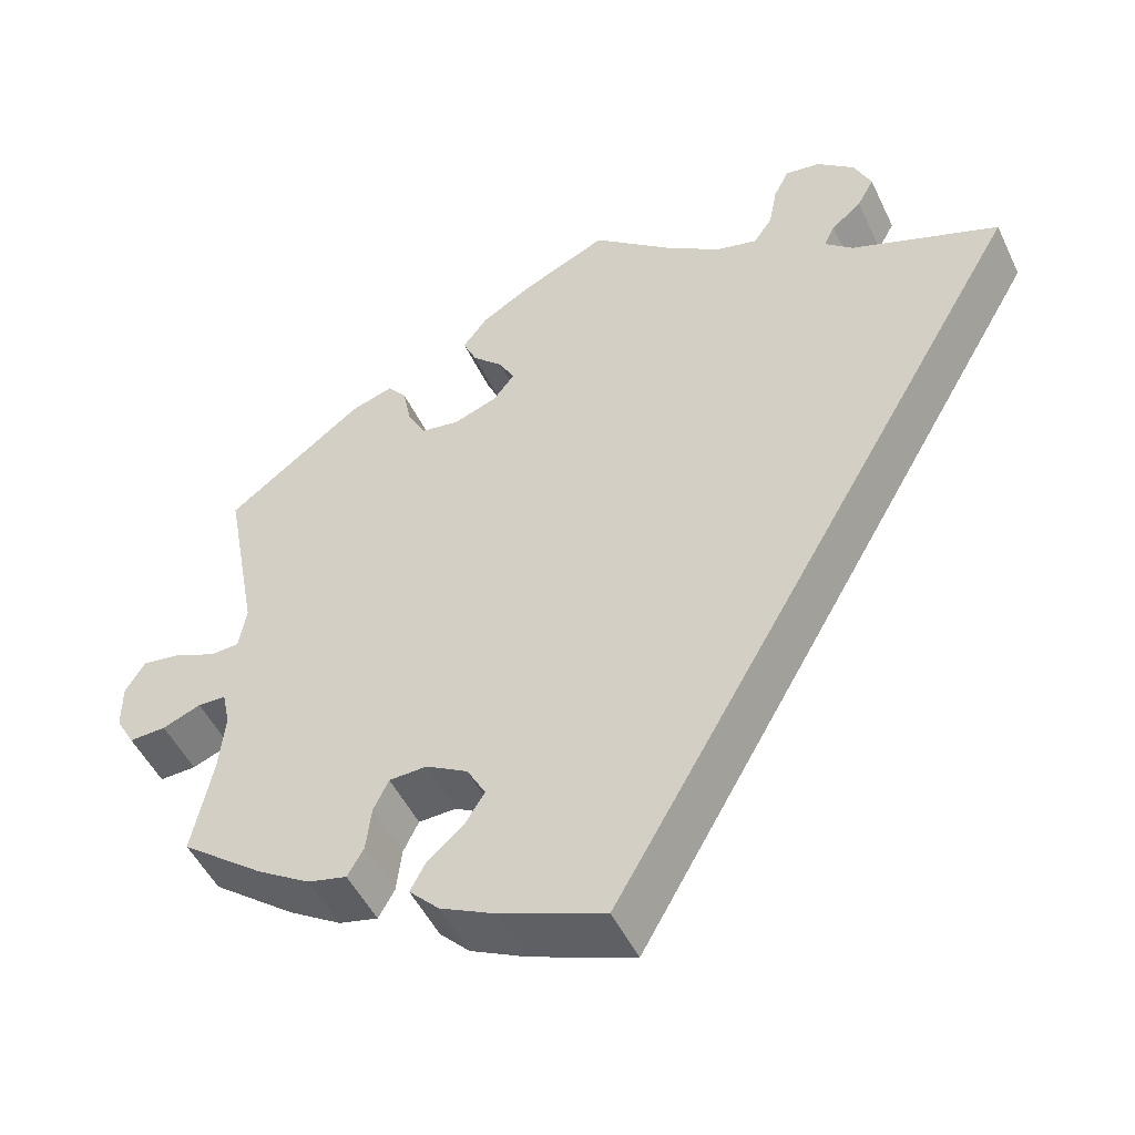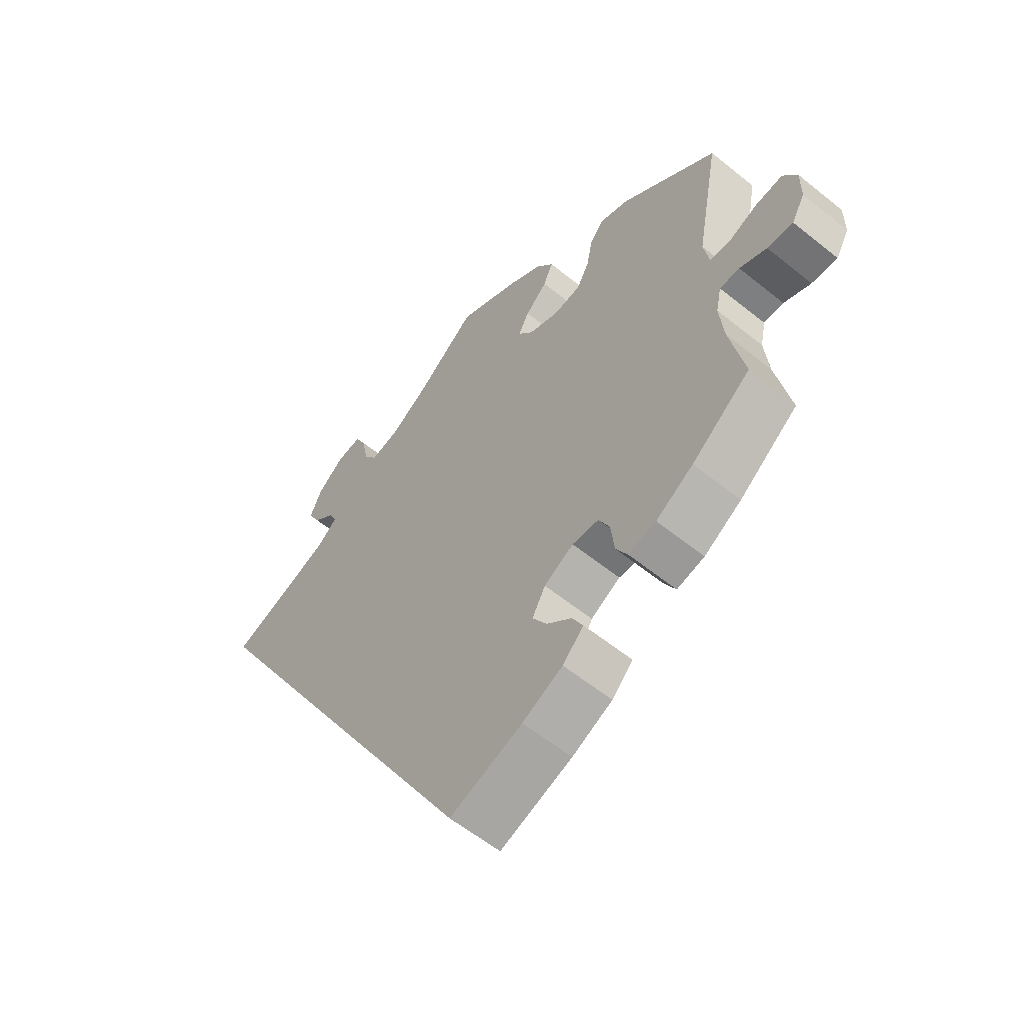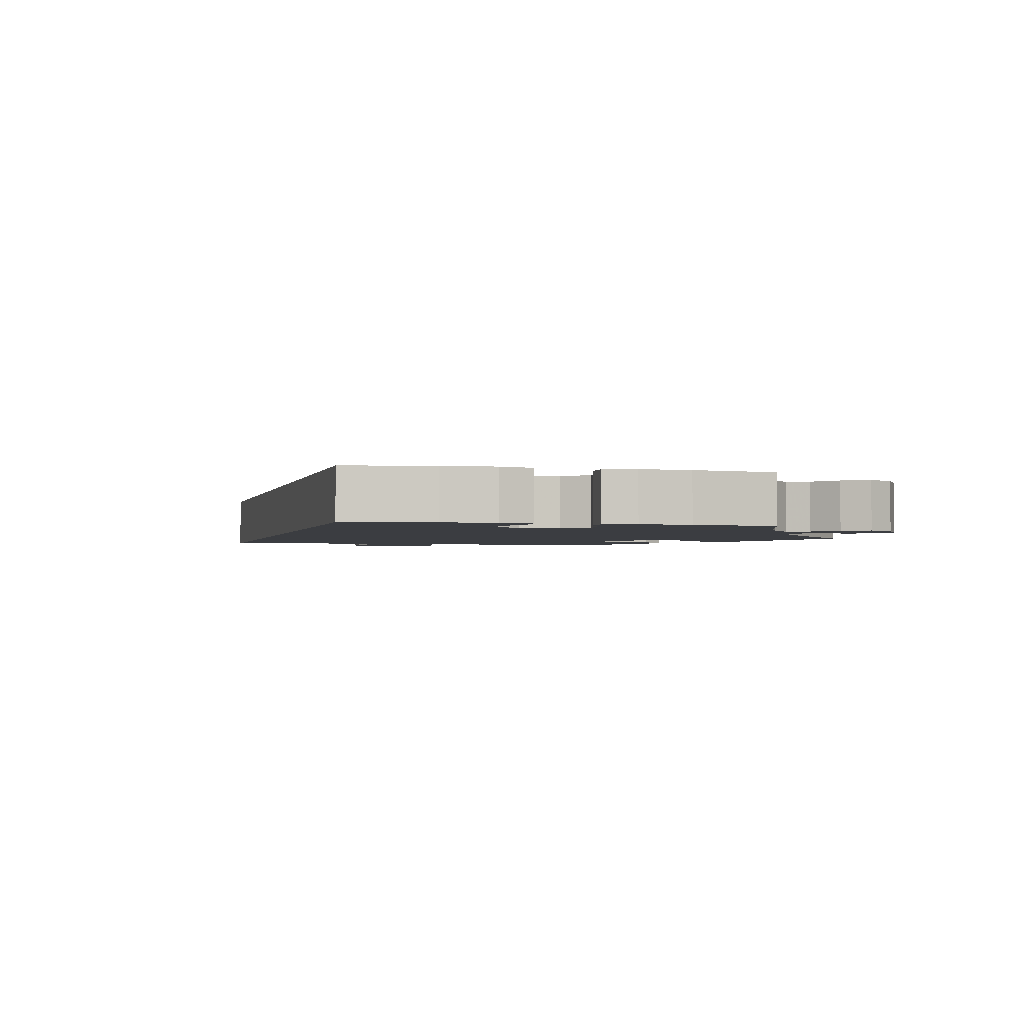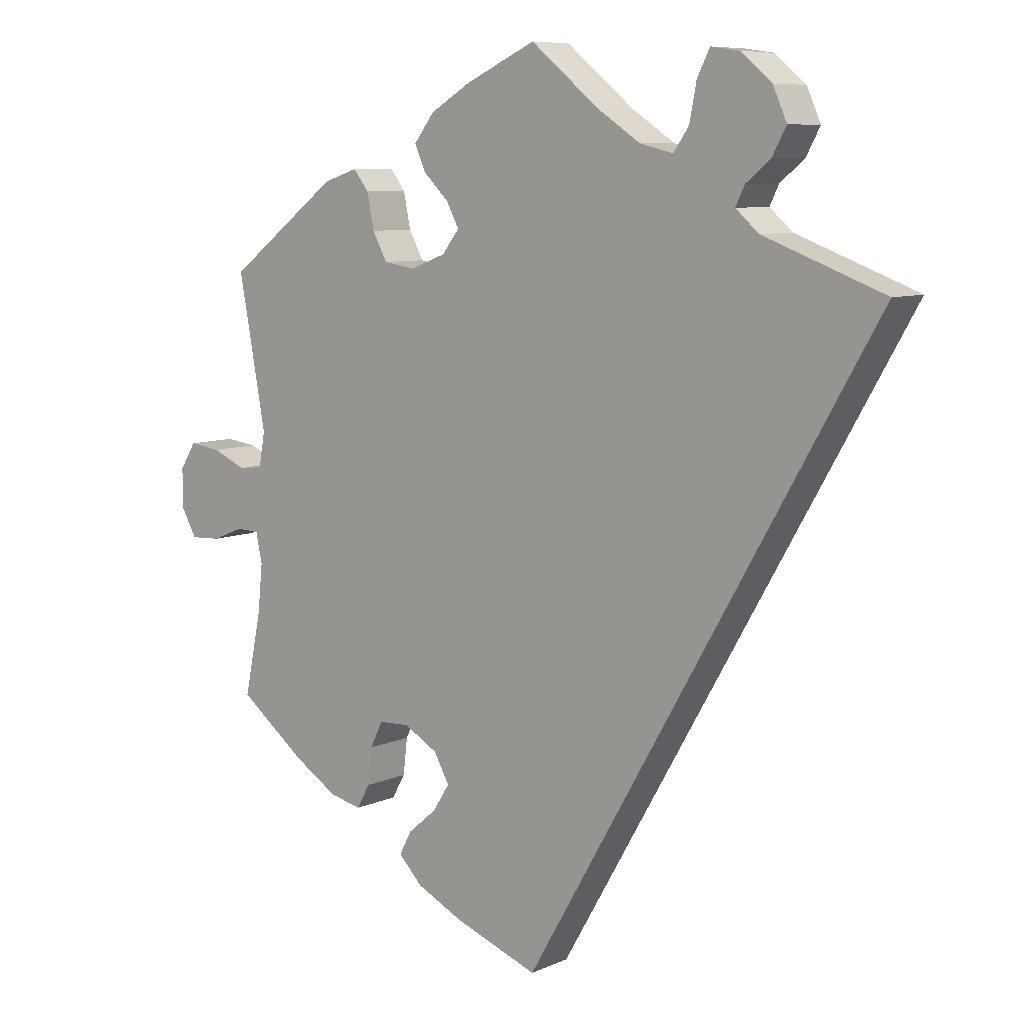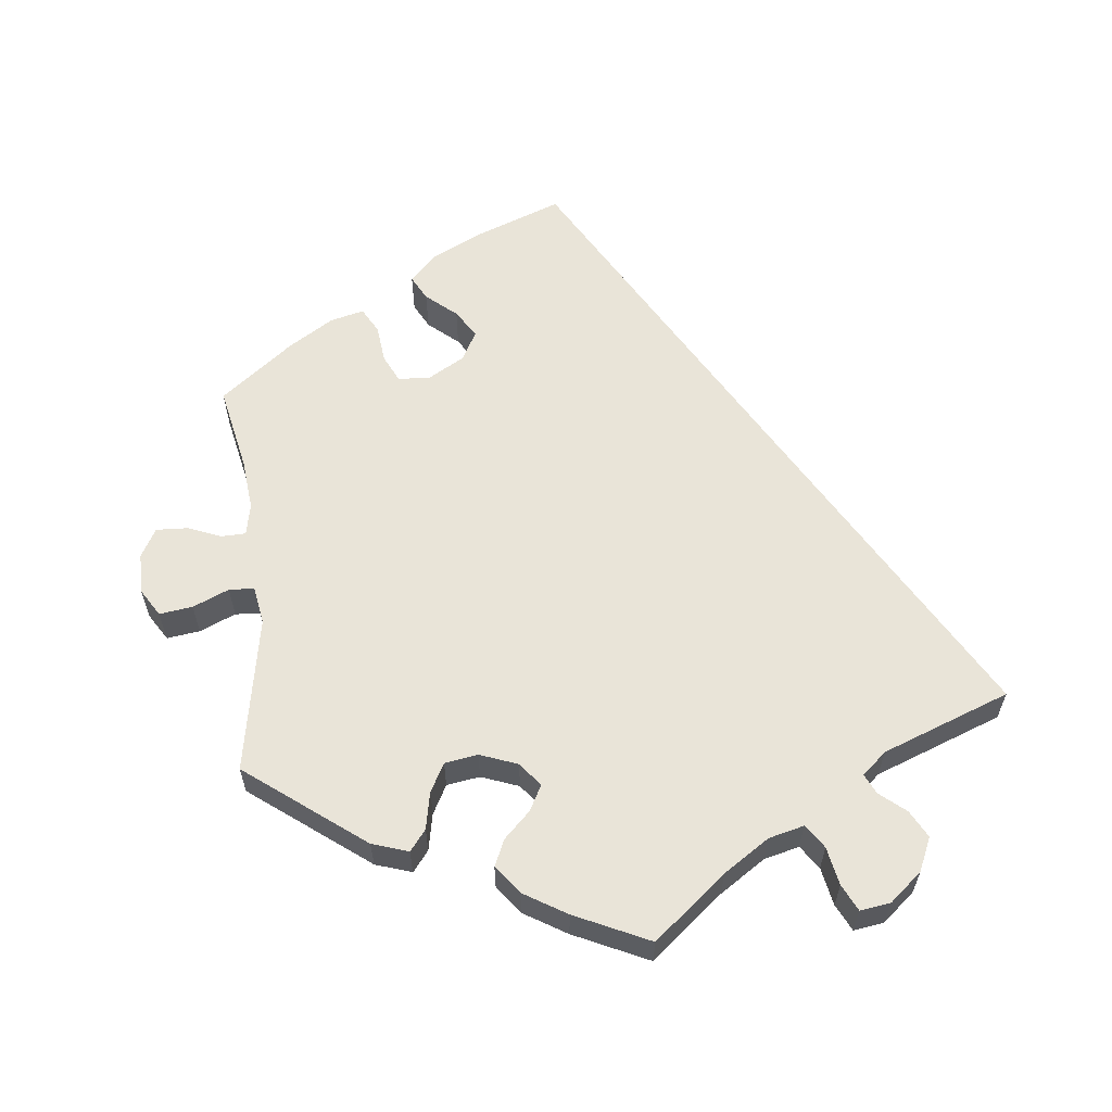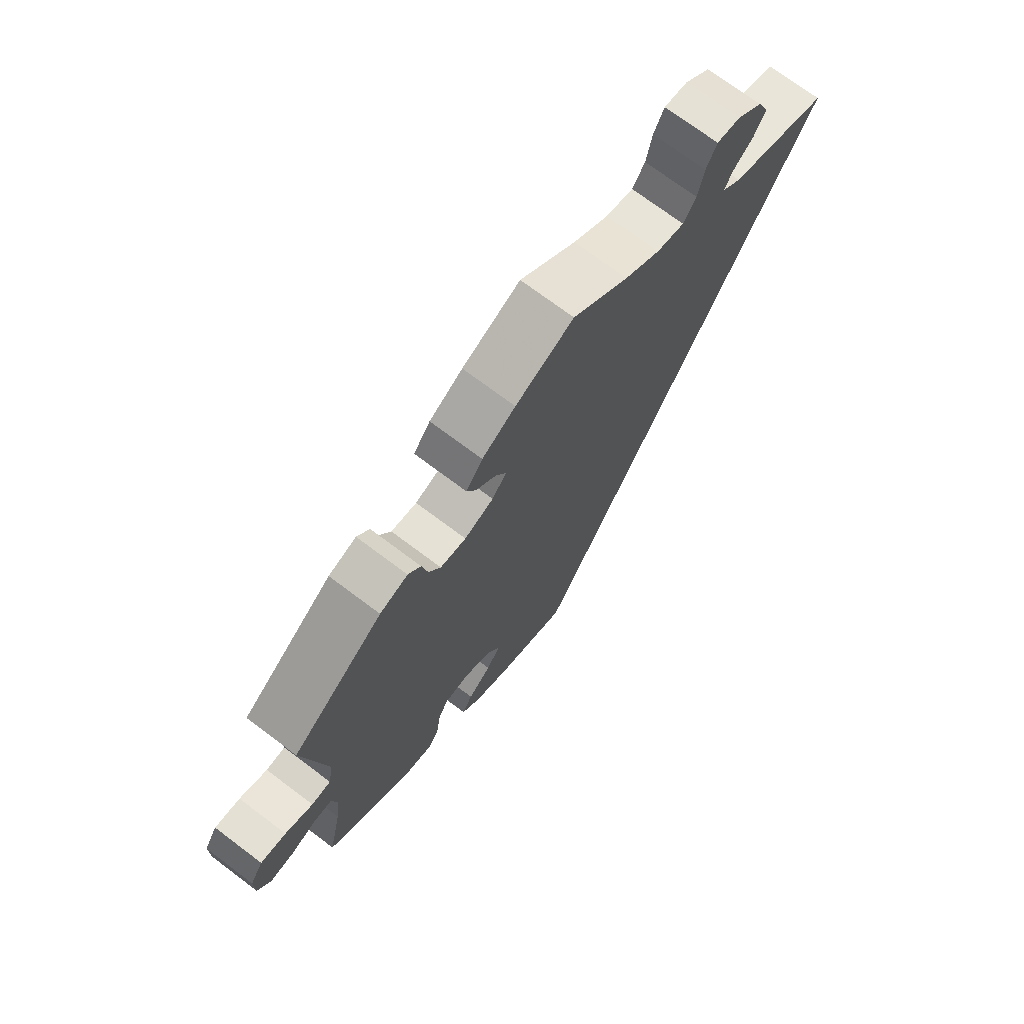
<metadata>
{"format":"obj","ext":"obj","renderer":"f3d","projection":"perspective","resolution":1024,"background":"white","views":[{"elev":-49.5,"azim":24.8,"up":"+Z"},{"elev":-58.2,"azim":-129.9,"up":"+Z"},{"elev":-2.4,"azim":-164.1,"up":"+Y"},{"elev":8.1,"azim":39.3,"up":"+Z"},{"elev":60.4,"azim":-6.2,"up":"+Y"},{"elev":72.3,"azim":-53.0,"up":"+Z"}]}
</metadata>
<code>
v -0.119 0.07 -0.533
v -0.186 0.07 -0.5
v -0.221 0.07 -0.464
v -0.203 0.07 -0.43
v -0.162 0.07 -0.395
v -0.138 0.07 -0.357
v -0.16 0.07 -0.317
v -0.209 0.07 -0.289
v -0.253 0.07 -0.291
v -0.271 0.07 -0.328
v -0.277 0.07 -0.38
v -0.296 0.07 -0.414
v -0.342 0.07 -0.403
v -0.404 0.07 -0.364
v -0.501 0.07 -0.289
v -0.477 0.07 -0.173
v -0.47 0.07 -0.104
v -0.479 0.07 -0.061
v -0.512 0.07 -0.06
v -0.557 0.07 -0.078
v -0.6 0.07 -0.08
v -0.622 0.07 -0.041
v -0.622 0.07 0.014
v -0.599 0.07 0.051
v -0.554 0.07 0.045
v -0.505 0.07 0.024
v -0.471 0.07 0.026
v -0.462 0.07 0.077
v -0.501 0.07 0.289
v -0.341 0.07 0.41
v -0.292 0.07 0.426
v -0.27 0.07 0.398
v -0.26 0.07 0.348
v -0.239 0.07 0.309
v -0.194 0.07 0.302
v -0.143 0.07 0.321
v -0.118 0.07 0.353
v -0.136 0.07 0.387
v -0.172 0.07 0.422
v -0.188 0.07 0.458
v -0.159 0.07 0.496
v -0.101 0.07 0.531
v 0 0.07 0.578
v 0.098 0.07 0.498
v 0.16 0.07 0.457
v 0.208 0.07 0.445
v 0.23 0.07 0.477
v 0.24 0.07 0.529
v 0.258 0.07 0.565
v 0.299 0.07 0.559
v 0.343 0.07 0.522
v 0.363 0.07 0.477
v 0.343 0.07 0.44
v 0.308 0.07 0.411
v 0.295 0.07 0.384
v 0.328 0.07 0.355
v 0.501 0.07 0.29
v 0.001 0.07 -0.578
v -0.119 0 -0.533
v -0.186 0 -0.5
v -0.221 0 -0.464
v -0.203 0 -0.43
v -0.162 0 -0.395
v -0.138 0 -0.357
v -0.16 0 -0.317
v -0.209 0 -0.289
v -0.253 0 -0.291
v -0.271 0 -0.328
v -0.277 0 -0.38
v -0.296 0 -0.414
v -0.342 0 -0.403
v -0.404 0 -0.364
v -0.501 0 -0.289
v -0.477 0 -0.173
v -0.47 0 -0.104
v -0.479 0 -0.061
v -0.512 0 -0.06
v -0.557 0 -0.078
v -0.6 0 -0.08
v -0.622 0 -0.041
v -0.622 0 0.014
v -0.599 0 0.051
v -0.554 0 0.045
v -0.505 0 0.024
v -0.471 0 0.026
v -0.462 0 0.077
v -0.501 0 0.289
v -0.341 0 0.41
v -0.292 0 0.426
v -0.27 0 0.398
v -0.26 0 0.348
v -0.239 0 0.309
v -0.194 0 0.302
v -0.143 0 0.321
v -0.118 0 0.353
v -0.136 0 0.387
v -0.172 0 0.422
v -0.188 0 0.458
v -0.159 0 0.496
v -0.101 0 0.531
v 0 0 0.578
v 0.098 0 0.498
v 0.16 0 0.457
v 0.208 0 0.445
v 0.23 0 0.477
v 0.24 0 0.529
v 0.258 0 0.565
v 0.299 0 0.559
v 0.343 0 0.522
v 0.363 0 0.477
v 0.343 0 0.44
v 0.308 0 0.411
v 0.295 0 0.384
v 0.328 0 0.355
v 0.501 0 0.29
v 0.001 0 -0.578
f 56 57 58 1
f 55 56 1 2
f 54 55 2
f 51 52 53 54
f 47 48 49 50
f 46 47 50 51
f 41 42 43 44
f 41 44 45
f 38 39 40 41
f 37 38 41 45
f 36 37 45 46
f 30 31 32 33
f 28 29 30 33
f 27 28 33 34
f 23 24 25 26
f 23 26 27
f 22 23 27
f 19 20 21 22
f 18 19 22 27
f 17 18 27 34
f 13 14 15 16
f 10 11 12 13
f 9 10 13 16
f 8 9 16 17
f 2 3 4 5
f 2 5 6
f 46 51 54 2
f 35 36 46
f 8 17 34 35
f 7 8 35 46
f 6 7 46
f 2 6 46
f 59 116 115 114
f 60 59 114 113
f 60 113 112
f 112 111 110 109
f 108 107 106 105
f 109 108 105 104
f 102 101 100 99
f 103 102 99
f 99 98 97 96
f 103 99 96 95
f 104 103 95 94
f 91 90 89 88
f 91 88 87 86
f 92 91 86 85
f 84 83 82 81
f 85 84 81
f 85 81 80
f 80 79 78 77
f 85 80 77 76
f 92 85 76 75
f 74 73 72 71
f 71 70 69 68
f 74 71 68 67
f 75 74 67 66
f 63 62 61 60
f 64 63 60
f 60 112 109 104
f 104 94 93
f 93 92 75 66
f 104 93 66 65
f 104 65 64
f 104 64 60
f 1 59 60 2
f 2 60 61 3
f 3 61 62 4
f 4 62 63 5
f 5 63 64 6
f 6 64 65 7
f 7 65 66 8
f 8 66 67 9
f 9 67 68 10
f 10 68 69 11
f 11 69 70 12
f 12 70 71 13
f 13 71 72 14
f 14 72 73 15
f 15 73 74 16
f 16 74 75 17
f 17 75 76 18
f 18 76 77 19
f 19 77 78 20
f 20 78 79 21
f 21 79 80 22
f 22 80 81 23
f 23 81 82 24
f 24 82 83 25
f 25 83 84 26
f 26 84 85 27
f 27 85 86 28
f 28 86 87 29
f 29 87 88 30
f 30 88 89 31
f 31 89 90 32
f 32 90 91 33
f 33 91 92 34
f 34 92 93 35
f 35 93 94 36
f 36 94 95 37
f 37 95 96 38
f 38 96 97 39
f 39 97 98 40
f 40 98 99 41
f 41 99 100 42
f 42 100 101 43
f 43 101 102 44
f 44 102 103 45
f 45 103 104 46
f 46 104 105 47
f 47 105 106 48
f 48 106 107 49
f 49 107 108 50
f 50 108 109 51
f 51 109 110 52
f 52 110 111 53
f 53 111 112 54
f 54 112 113 55
f 55 113 114 56
f 56 114 115 57
f 57 115 116 58
f 58 116 59 1

</code>
